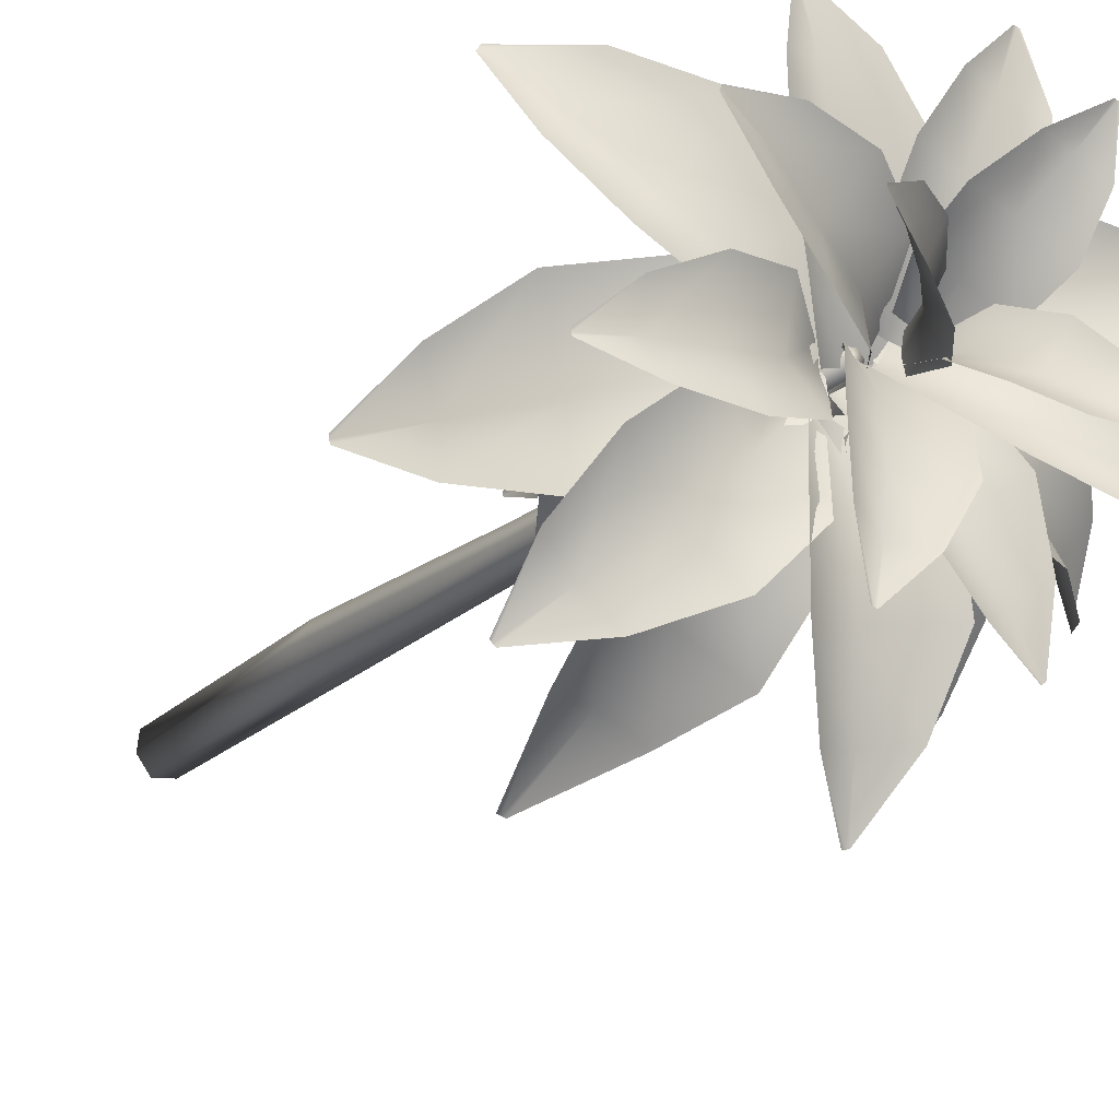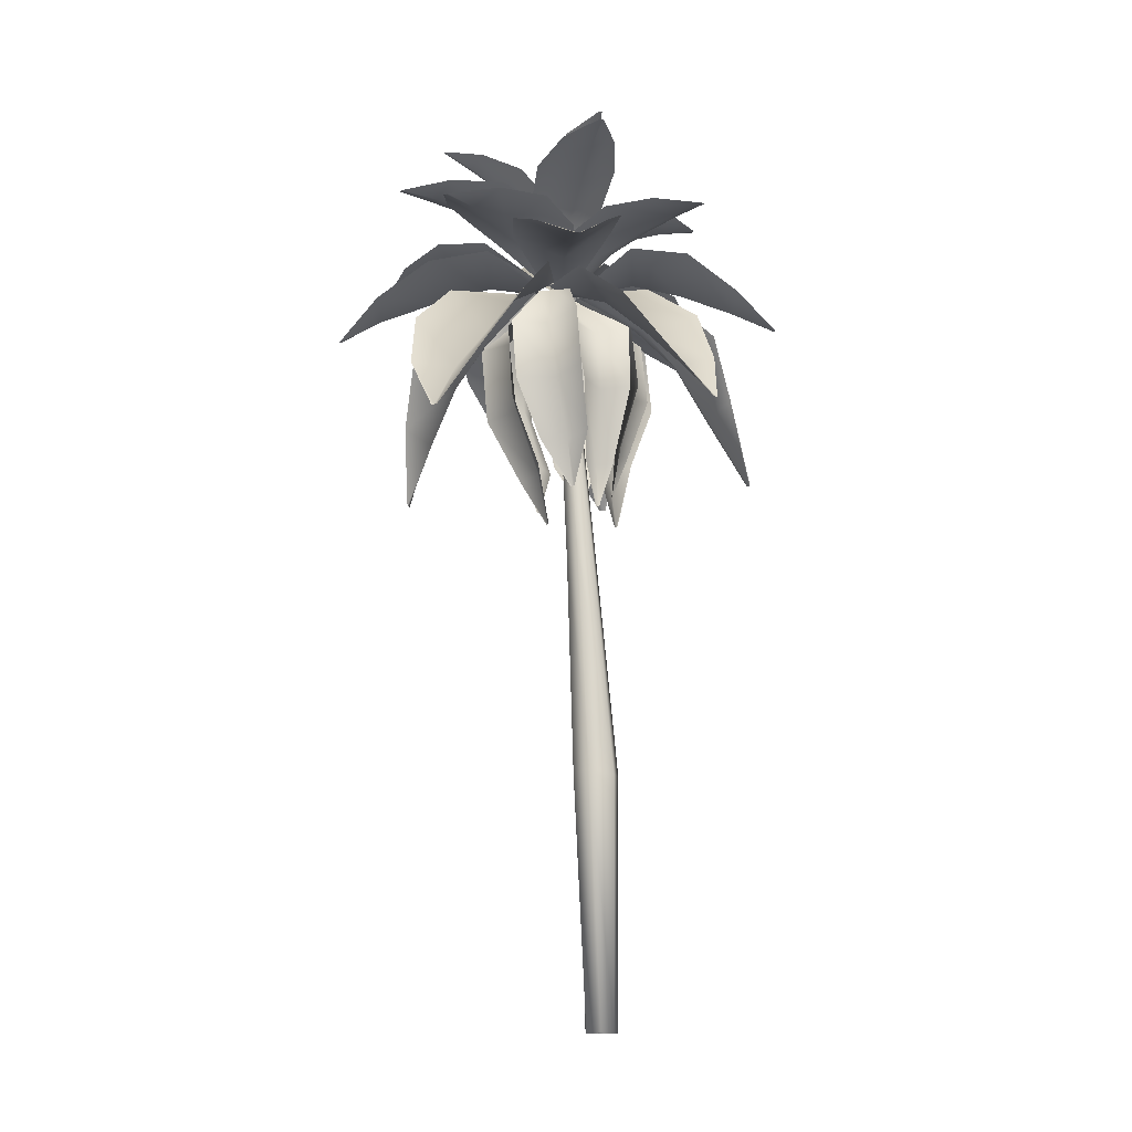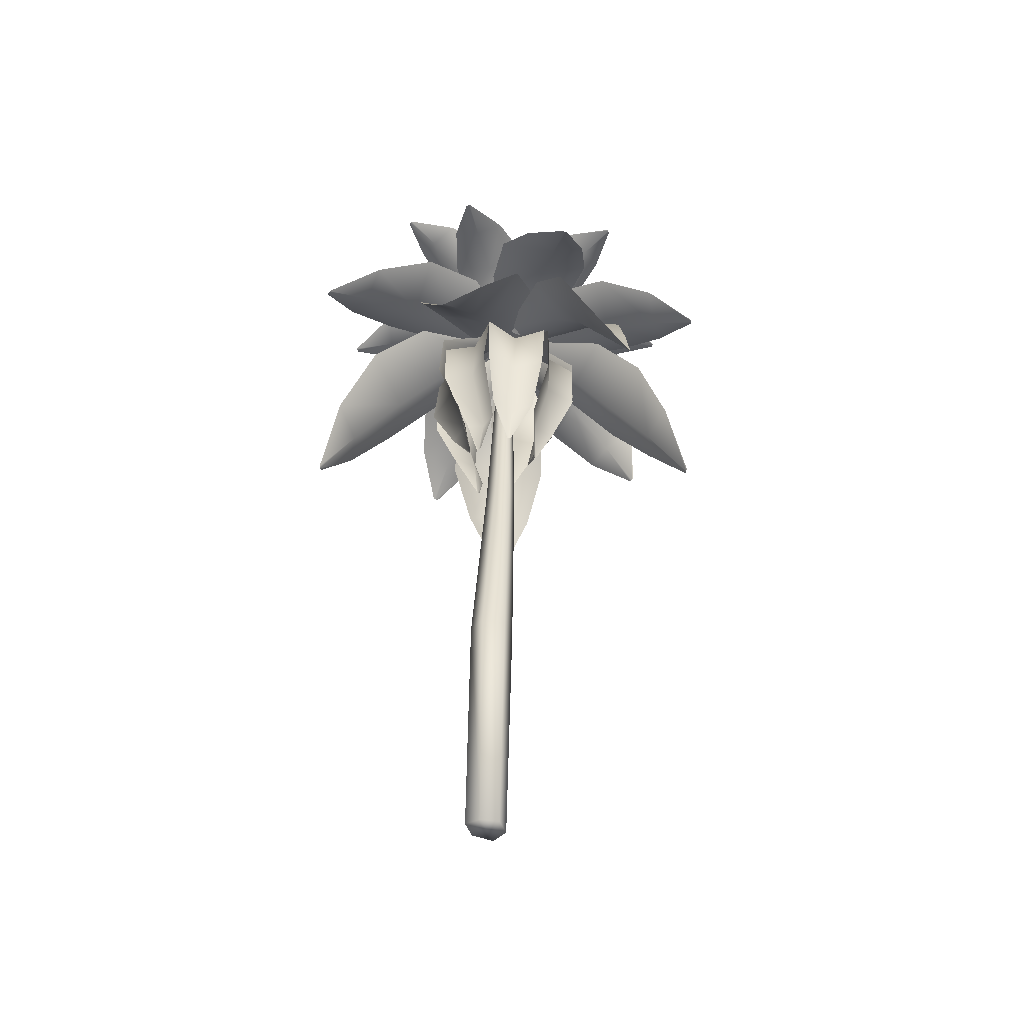
<metadata>
{"format":"obj","ext":"obj","renderer":"f3d","projection":"perspective","resolution":1024,"background":"white","views":[{"elev":-19.4,"azim":152.5,"up":"+Z"},{"elev":-11.9,"azim":47.7,"up":"+Y"},{"elev":-44.8,"azim":115.6,"up":"+Y"}]}
</metadata>
<code>
o TreeD3
v 0.01584 7.216 0.02138
v -0.1328 8.905 0.07791
v -0.09891 8.91 0.001613
v 0.06832 7.22 -0.09527
v -0.01605 8.919 -0.006795
v 0.1944 7.238 -0.1082
v 0.0329 8.922 0.06113
v 0.2692 7.251 -0.003754
v -0.001068 8.917 0.1375
v 0.2167 7.246 0.1143
v -0.08405 8.908 0.1459
v 0.08939 7.228 0.1265
v 0.3839 -0.2456 -0.004399
v 0.4734 -0.245 -0.2052
v 0.6903 -0.2438 -0.2269
v 0.8178 -0.2432 -0.04782
v 0.8003 -0.2321 0.1457
v 0.584 -0.2438 0.1674
v 0.4198 2.721 0.2123
v 0.2265 5.332 0.1385
v 0.1185 5.32 -0.008233
v 0.29 2.638 0.004992
v 0.668 2.75 0.1875
v 0.4094 5.335 0.1224
v 0.8293 2.697 -0.04897
v 0.4868 5.338 -0.04528
v 0.6708 2.682 -0.2716
v 0.3767 5.342 -0.1954
v 0.4012 2.653 -0.2446
v 0.1926 5.33 -0.1768
v 0.6046 8.912 0.5306
v 0.09399 8.814 0.1362
v -0.03458 8.831 0.3281
v 0.245 9.155 1.033
v 1.735 8.658 1.409
v 1.157 8.801 0.9418
v 0.8218 9.097 1.537
v 1.512 8.811 1.79
v 2.196 8.468 1.769
v 2.178 8.467 1.797
v 2.213 8.471 1.741
v 1.982 8.862 1.093
v 1.567 9.193 0.4879
v 0.9306 9.247 0.06927
v 0.23 8.869 -0.04213
v 0.3291 9.595 0.1792
v 0.02311 9.218 0.01499
v -0.05697 9.232 0.1765
v 0.02636 9.73 0.561
v 1.22 10.13 0.644
v 0.7574 9.873 0.3937
v 0.4485 10.06 0.8214
v 1.029 10.23 0.9265
v 1.616 10.28 0.8473
v 1.606 10.28 0.8705
v 1.625 10.28 0.8239
v 1.275 10.26 0.3219
v 0.8289 10.11 -0.1024
v 0.3758 9.779 -0.2884
v 0.07908 9.252 -0.1528
v 0.736 8.445 -0.03685
v 0.03021 8.717 0.04863
v 0.09238 8.738 0.3076
v 0.9663 8.699 0.6171
v 1.922 7.402 -0.1547
v 1.344 7.94 -0.1116
v 1.668 8.21 0.5771
v 2.092 7.539 0.2787
v 2.407 6.917 -0.1887
v 2.414 6.917 -0.1537
v 2.403 6.919 -0.2238
v 1.994 7.573 -0.6118
v 1.495 8.271 -0.8484
v 0.7872 8.758 -0.7176
v 0.02059 8.758 -0.2154
v 0.1725 8.357 0.999
v -0.05434 8.699 0.3737
v -0.2994 8.695 0.4801
v -0.468 8.574 1.412
v 0.5748 7.209 2.167
v 0.3836 7.819 1.545
v -0.2861 8.021 2.088
v 0.1329 7.301 2.475
v 0.7261 6.642 2.596
v 0.6904 6.639 2.608
v 0.7622 6.648 2.586
v 1.052 7.419 2.151
v 1.112 8.174 1.591
v 0.8257 8.708 0.9784
v 0.2012 8.757 0.3242
v -0.837 8.209 0.5053
v -0.2472 8.681 0.1281
v -0.4143 8.695 -0.07916
v -1.32 8.401 0.09705
v -1.492 6.924 0.8628
v -1.193 7.622 0.7269
v -1.79 7.787 0.3332
v -1.876 7.013 0.5984
v -1.771 6.167 0.9944
v -1.793 6.166 0.9643
v -1.753 6.169 1.026
v -1.442 7.032 1.322
v -1.132 7.84 1.442
v -0.698 8.474 1.109
v -0.1335 8.727 0.366
v -0.6773 8.263 -0.7566
v -0.2587 8.685 -0.1659
v -0.07966 8.736 -0.3564
v -0.3561 8.536 -1.255
v -1.218 7.216 -1.618
v -0.9379 7.765 -1.162
v -0.6355 8.04 -1.757
v -0.9907 7.37 -1.987
v -1.474 6.555 -2.053
v -1.447 6.558 -2.079
v -1.504 6.554 -2.03
v -1.638 7.313 -1.445
v -1.61 7.951 -0.9307
v -1.251 8.453 -0.4889
v -0.4778 8.696 -0.01525
v 0.4517 8.345 -0.9616
v 0.1161 8.734 -0.2067
v 0.325 8.776 -0.1529
v 0.9874 8.613 -0.9126
v 0.7944 7.268 -1.741
v 0.6387 7.886 -1.37
v 1.252 8.183 -1.392
v 1.191 7.441 -1.737
v 1.013 6.458 -2.232
v 1.049 6.461 -2.221
v 0.979 6.456 -2.245
v 0.4906 7.405 -2.003
v 0.1635 8.118 -1.791
v -0.0245 8.537 -1.271
v -0.08088 8.743 -0.2992
v -0.5386 8.762 0.7296
v -0.1256 8.751 0.2647
v -0.2988 8.767 0.133
v -1.006 8.993 0.3896
v -1.433 8.335 1.721
v -0.9675 8.578 1.221
v -1.516 8.838 0.8921
v -1.778 8.47 1.492
v -1.775 8.068 2.1
v -1.799 8.067 2.08
v -1.752 8.071 2.12
v -1.162 8.519 2.002
v -0.5783 8.912 1.677
v -0.1473 9.063 1.11
v 0.03075 8.794 0.4098
v -0.8797 8.773 -0.1787
v -0.2776 8.651 0.005505
v -0.225 8.693 -0.2012
v -0.7867 9.066 -0.7142
v -1.957 8.12 -0.6802
v -1.416 8.575 -0.3972
v -1.498 8.921 -1.008
v -2.001 8.318 -1.078
v -2.363 7.712 -0.9004
v -2.354 7.718 -0.9293
v -2.373 7.708 -0.8718
v -2.244 8.165 -0.3348
v -1.885 8.689 0.1311
v -1.13 8.97 0.3506
v -0.3526 8.67 0.2074
v -0.1389 8.744 -0.8092
v -0.04118 8.681 -0.2045
v 0.1638 8.74 -0.2506
v 0.3759 9.077 -0.9217
v -0.2796 8.448 -2.154
v -0.217 8.613 -1.454
v 0.3308 8.996 -1.645
v 0.08656 8.659 -2.269
v -0.324 8.243 -2.704
v -0.294 8.247 -2.71
v -0.3544 8.241 -2.699
v -0.6918 8.575 -2.116
v -0.8612 8.866 -1.422
v -0.7199 8.96 -0.7197
v -0.2552 8.69 -0.1747
v 0.607 8.823 -0.6172
v 0.1783 8.706 -0.2168
v 0.3303 8.752 -0.06633
v 0.9916 9.119 -0.2263
v 1.525 8.414 -1.425
v 1.046 8.671 -1.017
v 1.532 9.008 -0.6524
v 1.838 8.588 -1.181
v 1.93 8.168 -1.767
v 1.952 8.17 -1.746
v 1.908 8.169 -1.789
v 1.28 8.572 -1.744
v 0.6785 8.968 -1.523
v 0.2106 9.067 -1.031
v 0.03325 8.728 -0.377
v 0.04592 9.369 -0.3872
v -0.0341 9.03 -0.007607
v 0.1316 9.076 0.04755
v 0.4391 9.593 -0.1615
v 0.3393 9.788 -1.404
v 0.1755 9.591 -0.8779
v 0.6081 9.871 -0.6601
v 0.6268 9.947 -1.268
v 0.4771 9.891 -1.841
v 0.5011 9.894 -1.834
v 0.4527 9.889 -1.847
v -0.000788 9.875 -1.436
v -0.3515 9.763 -0.9212
v -0.4433 9.493 -0.4011
v -0.2092 9.036 -0.04605
v -0.5001 9.412 -0.1338
v -0.1592 9.085 0.07075
v -0.05703 9.126 -0.07236
v -0.1674 9.627 -0.4484
v -1.383 9.802 -0.7365
v -0.93 9.62 -0.414
v -0.5934 9.89 -0.7707
v -1.167 9.953 -0.9752
v -1.759 9.892 -1.004
v -1.745 9.895 -1.025
v -1.772 9.891 -0.9825
v -1.517 9.9 -0.4256
v -1.132 9.809 0.06839
v -0.6624 9.552 0.3233
v -0.2489 9.096 0.226
v -0.2277 9.467 0.5069
v -0.08992 9.19 0.09815
v -0.2634 9.202 0.04918
v -0.666 9.621 0.3067
v -0.5709 9.729 1.56
v -0.3857 9.615 1.017
v -0.8741 9.815 0.8298
v -0.8894 9.834 1.442
v -0.7137 9.764 2.006
v -0.7381 9.763 2
v -0.6893 9.766 2.012
v -0.2558 9.883 1.595
v 0.09465 9.89 1.068
v 0.2247 9.69 0.5254
v 0.08175 9.23 0.1348
v -0.6606 9.069 0.433
v -0.1459 8.852 0.2746
v -0.2093 8.884 0.08606
v -0.7759 9.305 -0.072
v -1.895 9.118 0.7769
v -1.258 9.118 0.6114
v -1.422 9.398 0.07277
v -2 9.271 0.4241
v -2.401 9.052 0.9125
v -2.41 9.053 0.8857
v -2.391 9.053 0.9394
v -1.763 9.267 1.119
v -1.063 9.392 1.138
v -0.4452 9.3 0.9069
v -0.08271 8.882 0.4628
v -0.3251 9.019 -0.4464
v -0.04946 8.806 -0.06885
v 0.09268 8.856 -0.1662
v 0.06078 9.28 -0.6485
v -0.9338 9.121 -1.407
v -0.629 9.087 -0.9041
v -0.2313 9.394 -1.155
v -0.6694 9.292 -1.571
v -1.174 9.087 -1.81
v -1.153 9.091 -1.824
v -1.195 9.085 -1.795
v -1.201 9.218 -1.197
v -1.047 9.28 -0.5868
v -0.6876 9.174 -0.126
v -0.1952 8.814 0.03376
v 0.5312 9.095 -0.09564
v 0.1147 8.799 -0.01664
v 0.1489 8.824 0.1572
v 0.5474 9.281 0.3744
v 1.619 9.375 -0.2841
v 1.053 9.251 -0.1955
v 1.103 9.487 0.3107
v 1.656 9.502 0.04567
v 2.08 9.416 -0.3617
v 2.086 9.416 -0.337
v 2.075 9.417 -0.3862
v 1.504 9.506 -0.5902
v 0.8757 9.494 -0.6635
v 0.3378 9.29 -0.5205
v 0.06859 8.83 -0.1867
v 0.09351 9.123 0.5309
v -0.01321 8.853 0.02607
v -0.208 8.863 0.0813
v -0.4474 9.3 0.6139
v 0.38 9.297 1.777
v 0.24 9.232 1.132
v -0.3402 9.454 1.261
v 0.003988 9.411 1.861
v 0.5039 9.282 2.294
v 0.4765 9.281 2.302
v 0.5309 9.286 2.285
v 0.7074 9.482 1.644
v 0.7379 9.563 0.9334
v 0.5436 9.4 0.3122
v 0.1731 8.905 -0.03358
v 0.03711 9.804 -0.01699
v -0.07025 9.39 -0.07344
v -0.09442 9.39 0.07545
v -0.1042 9.835 0.2934
v 0.6219 10.54 0.1294
v 0.3023 10.18 0.04714
v 0.1439 10.25 0.4062
v 0.5169 10.58 0.404
v 0.9015 10.81 0.1911
v 0.8999 10.81 0.212
v 0.9016 10.81 0.1701
v 0.5381 10.63 -0.1385
v 0.1736 10.32 -0.3017
v -0.07836 9.893 -0.326
v -0.082 9.419 -0.2205
v -0.2727 9.741 0.3074
v -0.1504 9.378 0.1172
v -0.2771 9.392 0.03654
v -0.5553 9.841 0.01083
v -0.669 10.33 0.9336
v -0.4539 10.04 0.6063
v -0.7692 10.19 0.2944
v -0.8805 10.41 0.7409
v -0.8502 10.53 1.222
v -0.8687 10.53 1.212
v -0.8313 10.53 1.231
v -0.3946 10.42 0.9878
v -0.02696 10.21 0.675
v 0.1273 9.861 0.3605
v -0.01245 9.4 0.1725
v -0.2934 9.796 -0.1602
v -0.172 9.393 -0.06179
v -0.05815 9.419 -0.1574
v -0.008869 9.887 -0.2921
v -0.7788 10.47 -0.6372
v -0.5242 10.14 -0.3745
v -0.1919 10.28 -0.5355
v -0.5317 10.56 -0.7726
v -0.9983 10.7 -0.8603
v -0.9833 10.7 -0.875
v -1.012 10.7 -0.8447
v -0.9065 10.52 -0.3784
v -0.6788 10.23 -0.02684
v -0.4185 9.849 0.1361
v -0.2636 9.401 0.05709
v -0.1616 7.962 0.7329
v -0.1281 8.576 0.2394
v -0.2704 8.564 0.2173
v -0.6194 7.961 0.7889
v 0.09109 6.315 0.4775
v -0.06756 7.109 0.6985
v -0.5132 7.046 0.7805
v -0.2089 6.269 0.5038
v 0.1568 5.711 0.3864
v 0.1317 5.706 0.3804
v 0.1813 5.715 0.3947
v 0.3255 6.37 0.6885
v 0.2325 7.199 1.027
v 0.1562 8.063 1.02
v 0.003531 8.599 0.299
v 0.4838 8.101 0.6343
v 0.1095 8.707 0.2404
v -0.04032 8.697 0.3614
v 0.214 8.114 1.017
v 0.5379 6.685 0.4087
v 0.5635 7.407 0.6205
v 0.318 7.373 1.034
v 0.352 6.667 0.6777
v 0.5308 6.125 0.3264
v 0.5094 6.122 0.3418
v 0.5531 6.129 0.3131
v 0.8395 6.753 0.3608
v 0.9918 7.484 0.6045
v 0.9042 8.213 0.5982
v 0.2836 8.738 0.1653
v 0.7603 8.007 0.1654
v 0.1678 8.564 0.1314
v 0.1607 8.563 0.3208
v 0.8499 8.043 0.582
v 0.6587 6.394 0.06157
v 0.8451 7.283 0.1487
v 0.9658 7.305 0.5243
v 0.7087 6.437 0.2763
v 0.7213 5.877 0.09885
v 0.7185 5.877 0.124
v 0.7259 5.878 0.07407
v 0.759 6.43 -0.1248
v 1.066 7.338 -0.13
v 0.9944 8.102 -0.1686
v 0.2244 8.584 -0.04977
v 0.6382 8.021 -0.4073
v 0.1942 8.575 -0.05737
v 0.3241 8.594 0.0748
v 1.018 8.097 -0.187
v 0.5856 6.599 -0.3203
v 0.7043 7.3 -0.4137
v 1.1 7.345 -0.223
v 0.8433 6.628 -0.1721
v 0.5763 6.076 -0.2766
v 0.5924 6.076 -0.2571
v 0.5619 6.076 -0.2973
v 0.5149 6.635 -0.606
v 0.6466 7.345 -0.8239
v 0.5494 8.084 -0.8186
v 0.1023 8.58 -0.2193
v 0.1377 7.938 -0.706
v 0.101 8.536 -0.1669
v 0.2881 8.566 -0.1906
v 0.5494 8.029 -0.8782
v 0.2574 6.48 -0.5262
v 0.2215 7.203 -0.7141
v 0.6221 7.262 -0.9194
v 0.5362 6.536 -0.6422
v 0.3533 5.787 -0.5568
v 0.3795 5.788 -0.5578
v 0.3273 5.786 -0.5579
v -0.0187 6.504 -0.6441
v -0.1449 7.207 -0.9213
v -0.2493 7.965 -0.8905
v -0.08655 8.525 -0.1944
v -0.4044 8.06 -0.4537
v -0.08174 8.721 -0.1042
v 0.02854 8.746 -0.2604
v -0.2542 8.13 -0.8807
v -0.1065 6.625 -0.3275
v -0.3074 7.319 -0.4725
v -0.1836 7.354 -0.9086
v -0.000793 6.653 -0.6114
v -0.00193 6.103 -0.294
v 0.01496 6.105 -0.3134
v -0.02035 6.102 -0.276
v -0.394 6.625 -0.2097
v -0.7185 7.319 -0.3464
v -0.8139 8.079 -0.2991
v -0.2316 8.713 0.01615
v -0.6034 8.023 0.2165
v -0.1819 8.705 0.1216
v -0.2404 8.712 -0.06171
v -0.8566 8.053 -0.1642
v -0.2124 6.51 0.1431
v -0.5147 7.297 0.1775
v -0.7841 7.28 -0.1862
v -0.3601 6.507 -0.1214
v -0.2517 5.957 0.1768
v -0.2562 5.955 0.1513
v -0.2492 5.96 0.2025
v -0.2904 6.571 0.4358
v -0.6753 7.308 0.5936
v -0.7428 8.073 0.6431
v -0.1767 8.711 0.3142
f 1 2 3 4
f 4 3 5 6
f 6 5 7 8
f 8 7 9 10
f 3 2 11 9 7 5
f 10 9 11 12
f 12 11 2 1
f 13 14 15 16 17 18
f 19 20 21 22
f 23 24 20 19
f 25 26 24 23
f 27 28 26 25
f 29 30 28 27
f 22 21 30 29
f 20 12 1 21
f 24 10 12 20
f 26 8 10 24
f 28 6 8 26
f 30 4 6 28
f 21 1 4 30
f 13 22 29 14
f 14 29 27 15
f 15 27 25 16
f 16 25 23 17
f 17 23 19 18
f 18 19 22 13
f 31 32 33 34
f 35 36 37 38
f 36 31 34 37
f 39 35 38 40
f 41 42 35 39
f 43 44 31 36
f 42 43 36 35
f 44 45 32 31
f 46 47 48 49
f 50 51 52 53
f 51 46 49 52
f 54 50 53 55
f 56 57 50 54
f 58 59 46 51
f 57 58 51 50
f 59 60 47 46
f 61 62 63 64
f 65 66 67 68
f 66 61 64 67
f 69 65 68 70
f 71 72 65 69
f 73 74 61 66
f 72 73 66 65
f 74 75 62 61
f 76 77 78 79
f 80 81 82 83
f 81 76 79 82
f 84 80 83 85
f 86 87 80 84
f 88 89 76 81
f 87 88 81 80
f 89 90 77 76
f 91 92 93 94
f 95 96 97 98
f 96 91 94 97
f 99 95 98 100
f 101 102 95 99
f 103 104 91 96
f 102 103 96 95
f 104 105 92 91
f 106 107 108 109
f 110 111 112 113
f 111 106 109 112
f 114 110 113 115
f 116 117 110 114
f 118 119 106 111
f 117 118 111 110
f 119 120 107 106
f 121 122 123 124
f 125 126 127 128
f 126 121 124 127
f 129 125 128 130
f 131 132 125 129
f 133 134 121 126
f 132 133 126 125
f 134 135 122 121
f 136 137 138 139
f 140 141 142 143
f 141 136 139 142
f 144 140 143 145
f 146 147 140 144
f 148 149 136 141
f 147 148 141 140
f 149 150 137 136
f 151 152 153 154
f 155 156 157 158
f 156 151 154 157
f 159 155 158 160
f 161 162 155 159
f 163 164 151 156
f 162 163 156 155
f 164 165 152 151
f 166 167 168 169
f 170 171 172 173
f 171 166 169 172
f 174 170 173 175
f 176 177 170 174
f 178 179 166 171
f 177 178 171 170
f 179 180 167 166
f 181 182 183 184
f 185 186 187 188
f 186 181 184 187
f 189 185 188 190
f 191 192 185 189
f 193 194 181 186
f 192 193 186 185
f 194 195 182 181
f 196 197 198 199
f 200 201 202 203
f 201 196 199 202
f 204 200 203 205
f 206 207 200 204
f 208 209 196 201
f 207 208 201 200
f 209 210 197 196
f 211 212 213 214
f 215 216 217 218
f 216 211 214 217
f 219 215 218 220
f 221 222 215 219
f 223 224 211 216
f 222 223 216 215
f 224 225 212 211
f 226 227 228 229
f 230 231 232 233
f 231 226 229 232
f 234 230 233 235
f 236 237 230 234
f 238 239 226 231
f 237 238 231 230
f 239 240 227 226
f 241 242 243 244
f 245 246 247 248
f 246 241 244 247
f 249 245 248 250
f 251 252 245 249
f 253 254 241 246
f 252 253 246 245
f 254 255 242 241
f 256 257 258 259
f 260 261 262 263
f 261 256 259 262
f 264 260 263 265
f 266 267 260 264
f 268 269 256 261
f 267 268 261 260
f 269 270 257 256
f 271 272 273 274
f 275 276 277 278
f 276 271 274 277
f 279 275 278 280
f 281 282 275 279
f 283 284 271 276
f 282 283 276 275
f 284 285 272 271
f 286 287 288 289
f 290 291 292 293
f 291 286 289 292
f 294 290 293 295
f 296 297 290 294
f 298 299 286 291
f 297 298 291 290
f 299 300 287 286
f 301 302 303 304
f 305 306 307 308
f 306 301 304 307
f 309 305 308 310
f 311 312 305 309
f 313 314 301 306
f 312 313 306 305
f 314 315 302 301
f 316 317 318 319
f 320 321 322 323
f 321 316 319 322
f 324 320 323 325
f 326 327 320 324
f 328 329 316 321
f 327 328 321 320
f 329 330 317 316
f 331 332 333 334
f 335 336 337 338
f 336 331 334 337
f 339 335 338 340
f 341 342 335 339
f 343 344 331 336
f 342 343 336 335
f 344 345 332 331
f 346 347 348 349
f 350 351 352 353
f 351 346 349 352
f 354 350 353 355
f 356 357 350 354
f 358 359 346 351
f 357 358 351 350
f 359 360 347 346
f 361 362 363 364
f 365 366 367 368
f 366 361 364 367
f 369 365 368 370
f 371 372 365 369
f 373 374 361 366
f 372 373 366 365
f 374 375 362 361
f 376 377 378 379
f 380 381 382 383
f 381 376 379 382
f 384 380 383 385
f 386 387 380 384
f 388 389 376 381
f 387 388 381 380
f 389 390 377 376
f 391 392 393 394
f 395 396 397 398
f 396 391 394 397
f 399 395 398 400
f 401 402 395 399
f 403 404 391 396
f 402 403 396 395
f 404 405 392 391
f 406 407 408 409
f 410 411 412 413
f 411 406 409 412
f 414 410 413 415
f 416 417 410 414
f 418 419 406 411
f 417 418 411 410
f 419 420 407 406
f 421 422 423 424
f 425 426 427 428
f 426 421 424 427
f 429 425 428 430
f 431 432 425 429
f 433 434 421 426
f 432 433 426 425
f 434 435 422 421
f 436 437 438 439
f 440 441 442 443
f 441 436 439 442
f 444 440 443 445
f 446 447 440 444
f 448 449 436 441
f 447 448 441 440
f 449 450 437 436

</code>
